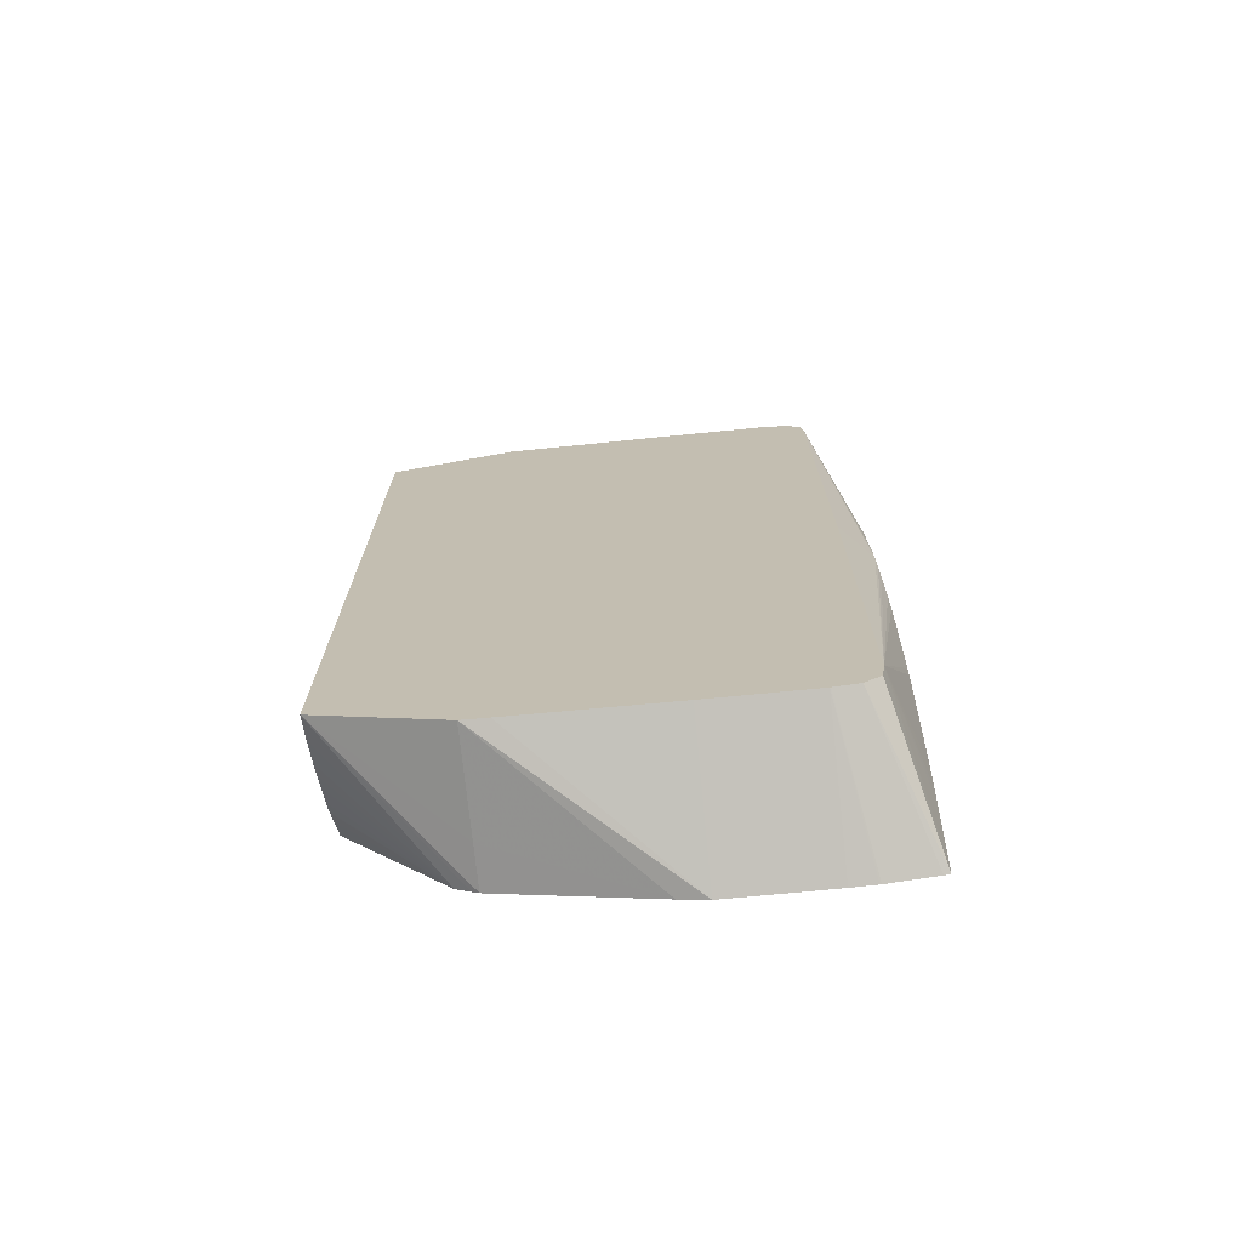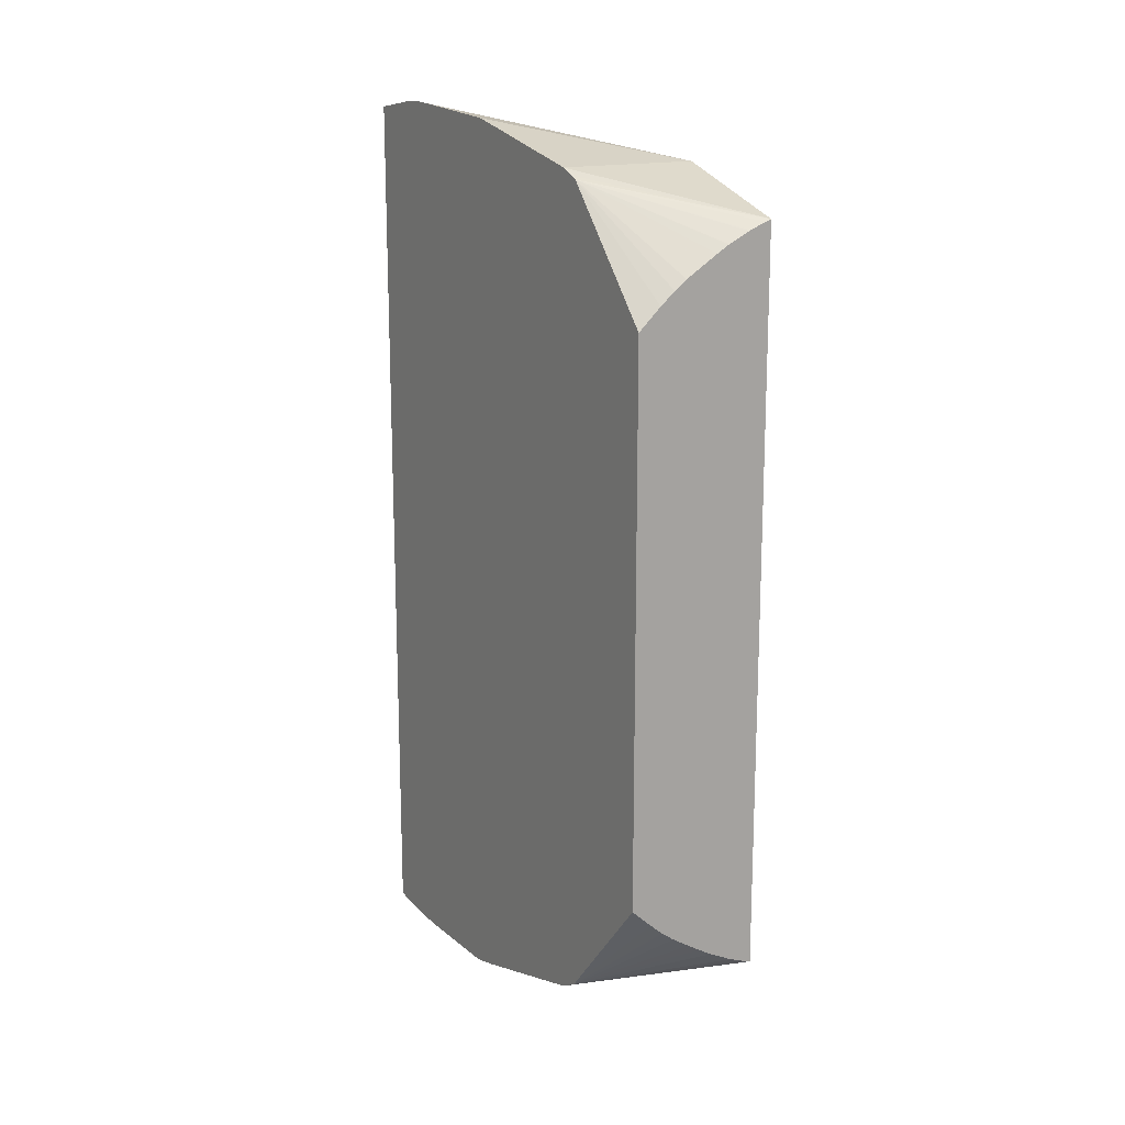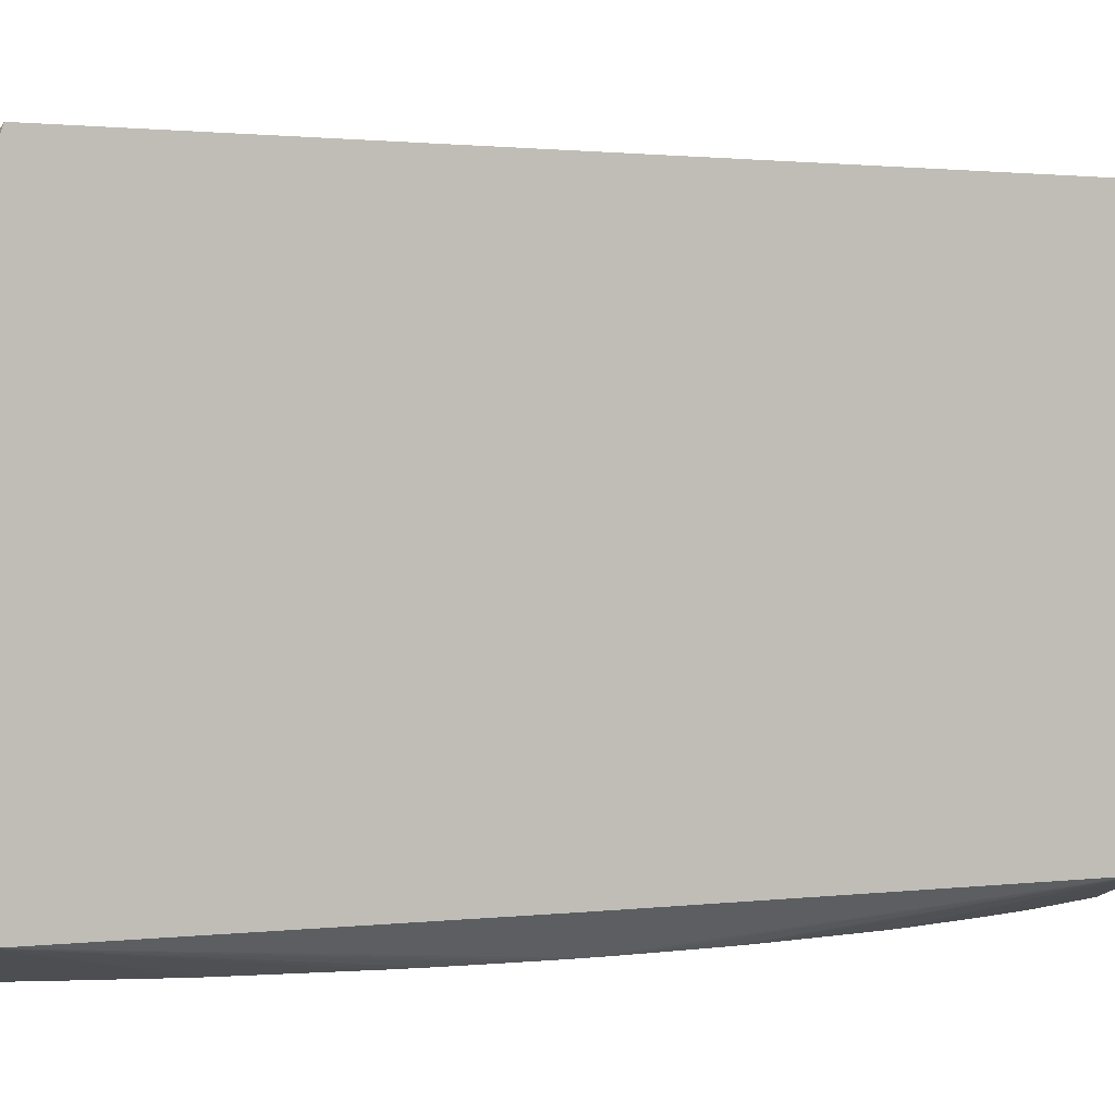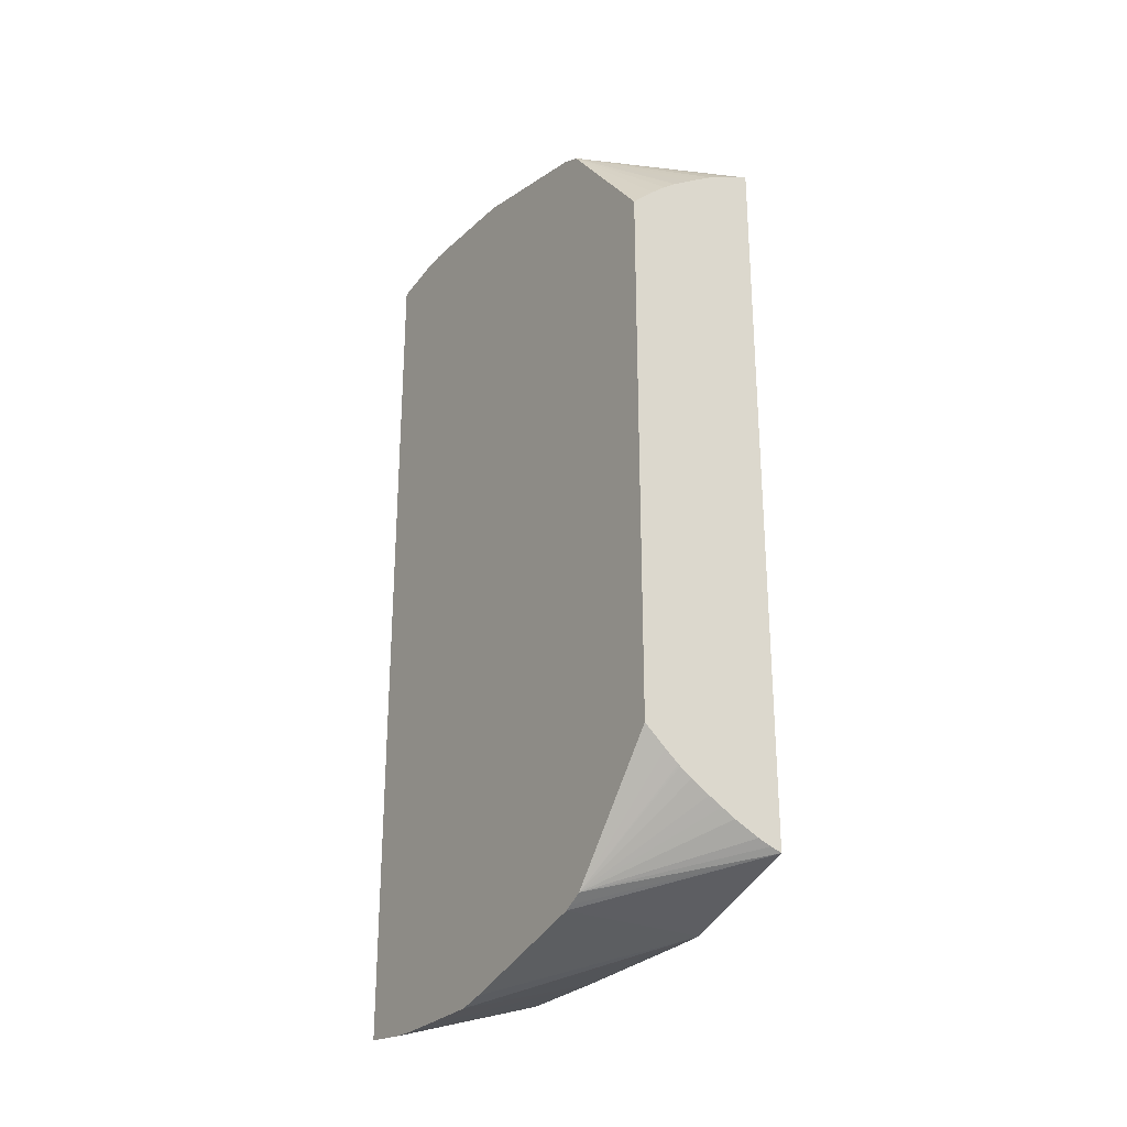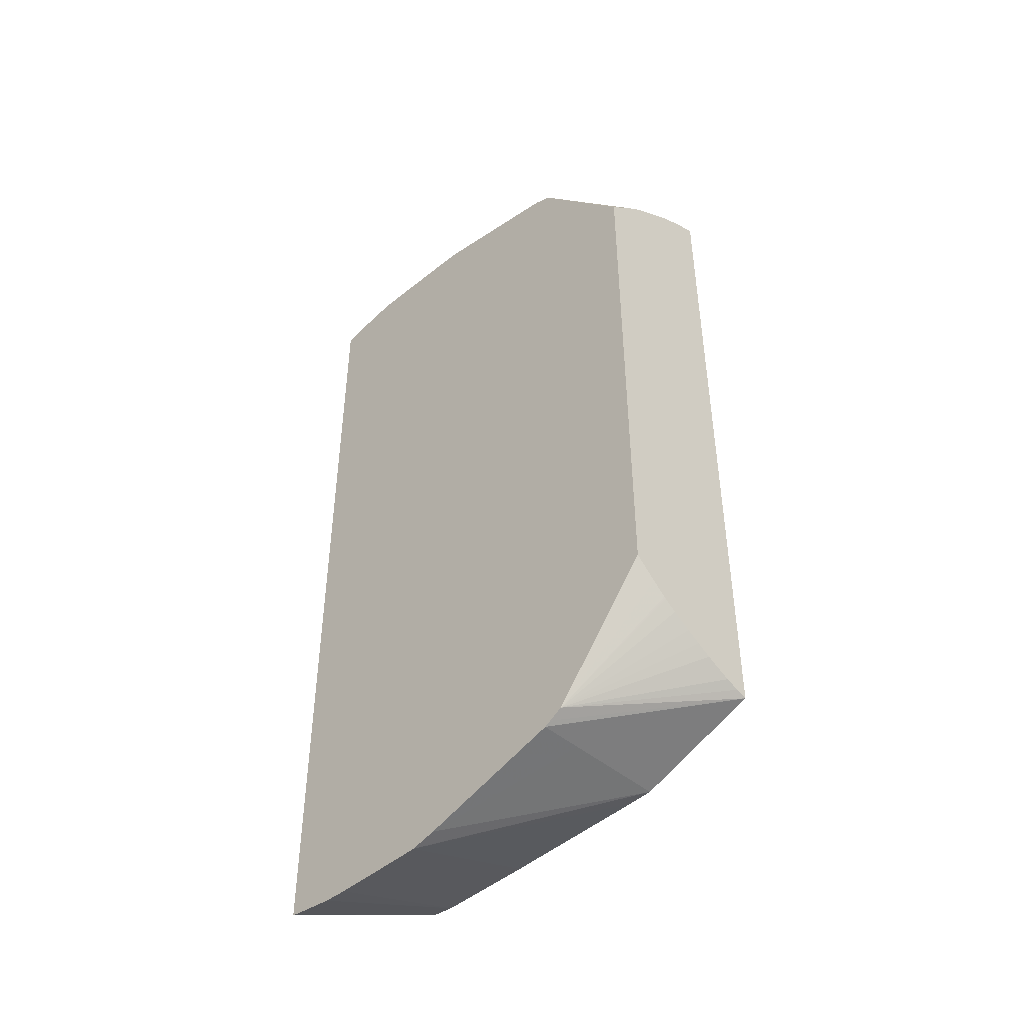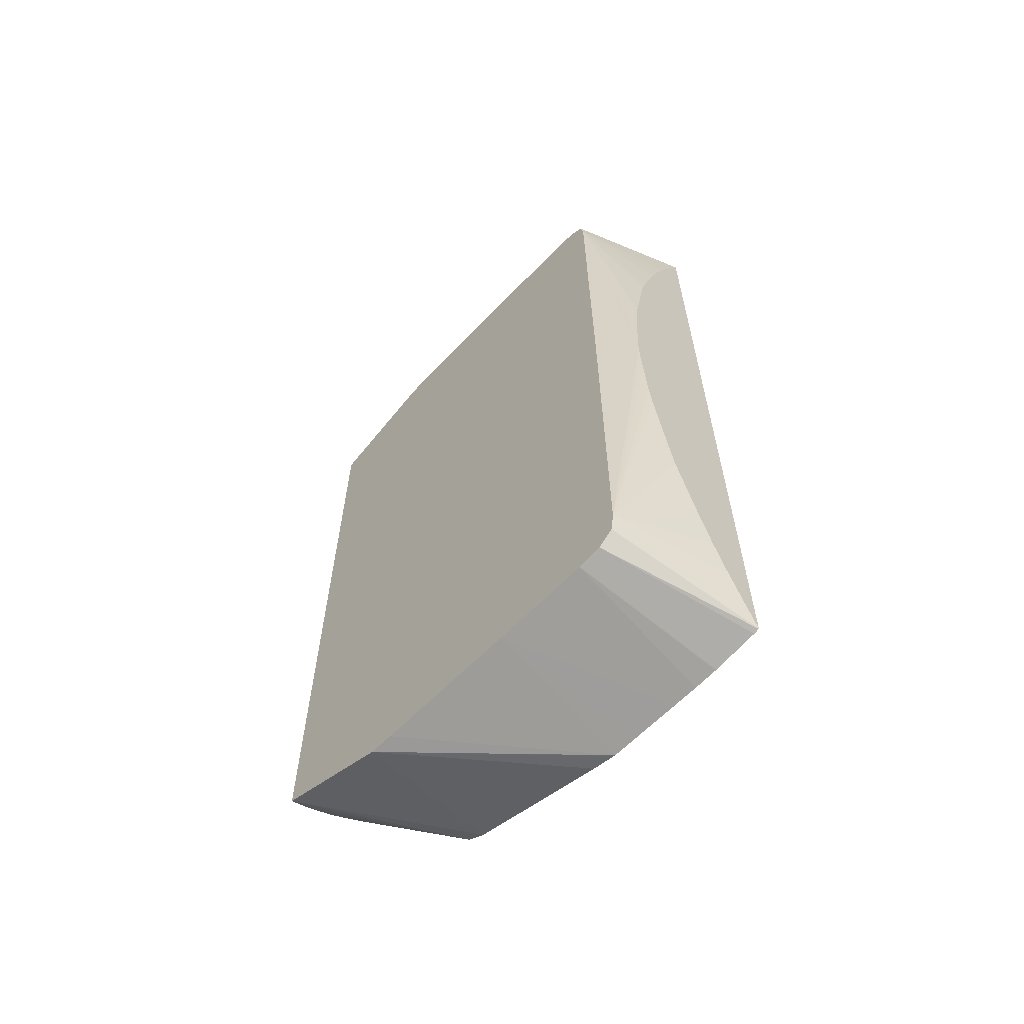
<metadata>
{"format":"obj","ext":"obj","renderer":"f3d","projection":"perspective","resolution":1024,"background":"white","views":[{"elev":-71.5,"azim":95.6,"up":"+Y"},{"elev":15.9,"azim":-32.0,"up":"+Y"},{"elev":1.2,"azim":63.7,"up":"+Z"},{"elev":-27.4,"azim":-32.7,"up":"+Y"},{"elev":-45.0,"azim":-44.6,"up":"+Y"},{"elev":-61.8,"azim":136.6,"up":"+Y"}]}
</metadata>
<code>
v 0.04612 0.01656 -0.04314
v 0.04612 0.0185 -0.04872
v 0.03971 0.0185 -0.04872
v 0.03971 0.01822 -0.04811
v 0.03971 0.01808 -0.04782
v 0.04585 0.01646 -0.04314
v 0.04612 -0.01656 -0.04314
v 0.04612 0.01852 -0.04982
v 0.03971 0.02063 -0.06122
v 0.03971 0.02057 -0.06029
v 0.03971 0.02016 -0.05554
v 0.03971 0.01247 -0.04314
v 0.04074 0.01343 -0.04314
v 0.0408 0.01348 -0.04314
v 0.04141 0.014 -0.04314
v 0.04198 0.01442 -0.04314
v 0.04205 0.01446 -0.04314
v 0.04275 0.0149 -0.04314
v 0.04281 0.01493 -0.04314
v 0.04346 0.01533 -0.04314
v 0.04399 0.01564 -0.04314
v 0.04403 0.01567 -0.04314
v 0.04412 0.01571 -0.04314
v 0.04503 0.01614 -0.04314
v 0.04509 0.01617 -0.04314
v 0.04562 -0.01638 -0.04314
v 0.03971 -0.018 -0.04782
v 0.03971 -0.01834 -0.04843
v 0.03971 -0.01849 -0.04872
v 0.04162 -0.01849 -0.04872
v 0.04612 -0.01849 -0.04872
v 0.04612 0.01862 -0.05664
v 0.03971 0.02059 -0.06235
v 0.04612 0.01862 -0.05777
v 0.04612 0.01862 -0.06122
v 0.03971 -0.01247 -0.04314
v 0.04503 -0.01615 -0.04314
v 0.0439 -0.01559 -0.04314
v 0.04328 -0.01522 -0.04314
v 0.04268 -0.01485 -0.04314
v 0.04187 -0.01433 -0.04314
v 0.04135 -0.01395 -0.04314
v 0.0413 -0.01391 -0.04314
v 0.04125 -0.01387 -0.04314
v 0.04066 -0.01335 -0.04314
v 0.03971 -0.02034 -0.05546
v 0.03971 -0.02061 -0.05662
v 0.03971 -0.02062 -0.05667
v 0.04612 -0.01852 -0.04986
v 0.03971 0.02027 -0.06472
v 0.04612 0.01846 -0.06235
v 0.03971 -0.02062 -0.05776
v 0.04612 -0.01862 -0.05667
v 0.04612 0.01799 -0.06307
v 0.04612 0.01712 -0.06322
v 0.03989 0.0199 -0.06472
v 0.03971 -0.02027 -0.06472
v 0.03971 -0.02063 -0.06003
v 0.04612 -0.01862 -0.06122
v 0.04461 0.001214 -0.06472
v 0.0446 0.001295 -0.06472
v 0.04453 0.00243 -0.06472
v 0.04439 0.004562 -0.06472
v 0.04437 0.004716 -0.06472
v 0.04424 0.005757 -0.06472
v 0.04422 0.005846 -0.06472
v 0.04364 0.009166 -0.06472
v 0.04342 0.01035 -0.06472
v 0.04339 0.01049 -0.06472
v 0.0432 0.01119 -0.06472
v 0.04315 0.01135 -0.06472
v 0.04312 0.01146 -0.06472
v 0.04222 0.01436 -0.06472
v 0.04199 0.01501 -0.06472
v 0.04164 0.01598 -0.06472
v 0.04124 0.01697 -0.06472
v 0.04096 0.0176 -0.06472
v 0.04062 0.01834 -0.06472
v 0.04015 0.01933 -0.06472
v 0.04612 0.004619 -0.06325
v 0.04464 7.923e-05 -0.06472
v 0.0399 -0.01987 -0.06472
v 0.04612 -0.01696 -0.06322
v 0.04612 -0.01794 -0.06307
v 0.04612 -0.01849 -0.06235
v 0.03971 -0.02032 -0.06446
v 0.03971 -0.02063 -0.06008
v 0.04612 -0.01862 -0.06126
v 0.03971 -0.02062 -0.06122
v 0.03971 -0.02059 -0.06228
v 0.03971 -0.02058 -0.06235
v 0.04612 0.00352 -0.06325
v 0.04612 0.002389 -0.06325
v 0.04612 0.0001196 -0.06326
v 0.04612 -0.001011 -0.06326
v 0.04462 -0.0009627 -0.06472
v 0.04102 -0.01747 -0.06472
v 0.04128 -0.0169 -0.06472
v 0.04131 -0.01682 -0.06472
v 0.0417 -0.01582 -0.06472
v 0.04223 -0.01431 -0.06472
v 0.0425 -0.01346 -0.06472
v 0.04334 -0.01074 -0.06472
v 0.04344 -0.01024 -0.06472
v 0.04368 -0.008915 -0.06472
v 0.04406 -0.006734 -0.06472
v 0.04426 -0.005599 -0.06472
v 0.0444 -0.004428 -0.06472
v 0.04455 -0.00232 -0.06472
v 0.04462 -0.001056 -0.06472
f 1 2 3
f 1 3 4
f 1 4 5
f 1 5 6
f 1 6 25
f 1 25 24
f 1 24 23
f 1 23 22
f 1 22 21
f 1 21 20
f 1 20 19
f 1 19 18
f 1 18 17
f 1 17 16
f 1 16 15
f 1 15 14
f 1 14 13
f 1 13 12
f 1 12 36
f 1 36 45
f 1 45 44
f 1 44 43
f 1 43 42
f 1 42 41
f 1 41 40
f 1 40 39
f 1 39 38
f 1 38 37
f 1 37 26
f 1 26 7
f 1 7 31
f 1 31 49
f 1 49 53
f 1 53 59
f 1 59 88
f 1 88 85
f 1 85 84
f 1 84 83
f 1 83 95
f 1 95 94
f 1 94 93
f 1 93 92
f 1 92 80
f 1 80 55
f 1 55 54
f 1 54 51
f 1 51 35
f 1 35 34
f 1 34 32
f 1 32 8
f 1 8 2
f 2 8 9
f 2 9 10
f 2 10 11
f 2 11 3
f 3 11 10
f 3 10 9
f 3 9 33
f 3 33 50
f 3 50 57
f 3 57 86
f 3 86 91
f 3 91 90
f 3 90 89
f 3 89 87
f 3 87 58
f 3 58 52
f 3 52 48
f 3 48 47
f 3 47 46
f 3 46 29
f 3 29 28
f 3 28 27
f 3 27 36
f 3 36 12
f 3 12 5
f 3 5 4
f 5 12 13
f 5 13 14
f 5 14 15
f 5 15 16
f 5 16 17
f 5 17 18
f 5 18 19
f 5 19 20
f 5 20 21
f 5 21 22
f 5 22 23
f 5 23 24
f 5 24 25
f 5 25 6
f 7 26 27
f 7 27 28
f 7 28 29
f 7 29 30
f 7 30 31
f 8 32 9
f 9 32 34
f 9 34 35
f 9 35 33
f 26 37 27
f 27 37 38
f 27 38 39
f 27 39 40
f 27 40 41
f 27 41 42
f 27 42 43
f 27 43 44
f 27 44 45
f 27 45 36
f 29 46 30
f 30 46 31
f 31 46 47
f 31 47 48
f 31 48 49
f 33 35 50
f 35 51 50
f 48 52 53
f 48 53 49
f 50 51 54
f 50 54 55
f 50 55 56
f 50 56 79
f 50 79 78
f 50 78 77
f 50 77 76
f 50 76 75
f 50 75 74
f 50 74 73
f 50 73 72
f 50 72 71
f 50 71 70
f 50 70 69
f 50 69 68
f 50 68 67
f 50 67 66
f 50 66 65
f 50 65 64
f 50 64 63
f 50 63 62
f 50 62 61
f 50 61 60
f 50 60 81
f 50 81 96
f 50 96 110
f 50 110 109
f 50 109 108
f 50 108 107
f 50 107 106
f 50 106 105
f 50 105 104
f 50 104 103
f 50 103 102
f 50 102 101
f 50 101 100
f 50 100 99
f 50 99 98
f 50 98 97
f 50 97 82
f 50 82 57
f 52 58 53
f 53 58 87
f 53 87 59
f 55 60 61
f 55 61 62
f 55 62 63
f 55 63 64
f 55 64 65
f 55 65 66
f 55 66 67
f 55 67 68
f 55 68 69
f 55 69 70
f 55 70 71
f 55 71 72
f 55 72 73
f 55 73 74
f 55 74 75
f 55 75 76
f 55 76 77
f 55 77 78
f 55 78 79
f 55 79 56
f 55 80 81
f 55 81 60
f 57 82 83
f 57 83 84
f 57 84 85
f 57 85 86
f 59 87 89
f 59 89 90
f 59 90 91
f 59 91 88
f 80 92 81
f 81 92 93
f 81 93 94
f 81 94 95
f 81 95 83
f 81 83 96
f 82 97 83
f 83 97 98
f 83 98 99
f 83 99 100
f 83 100 101
f 83 101 102
f 83 102 103
f 83 103 104
f 83 104 105
f 83 105 106
f 83 106 107
f 83 107 108
f 83 108 109
f 83 109 110
f 83 110 96
f 85 88 91
f 85 91 86

</code>
